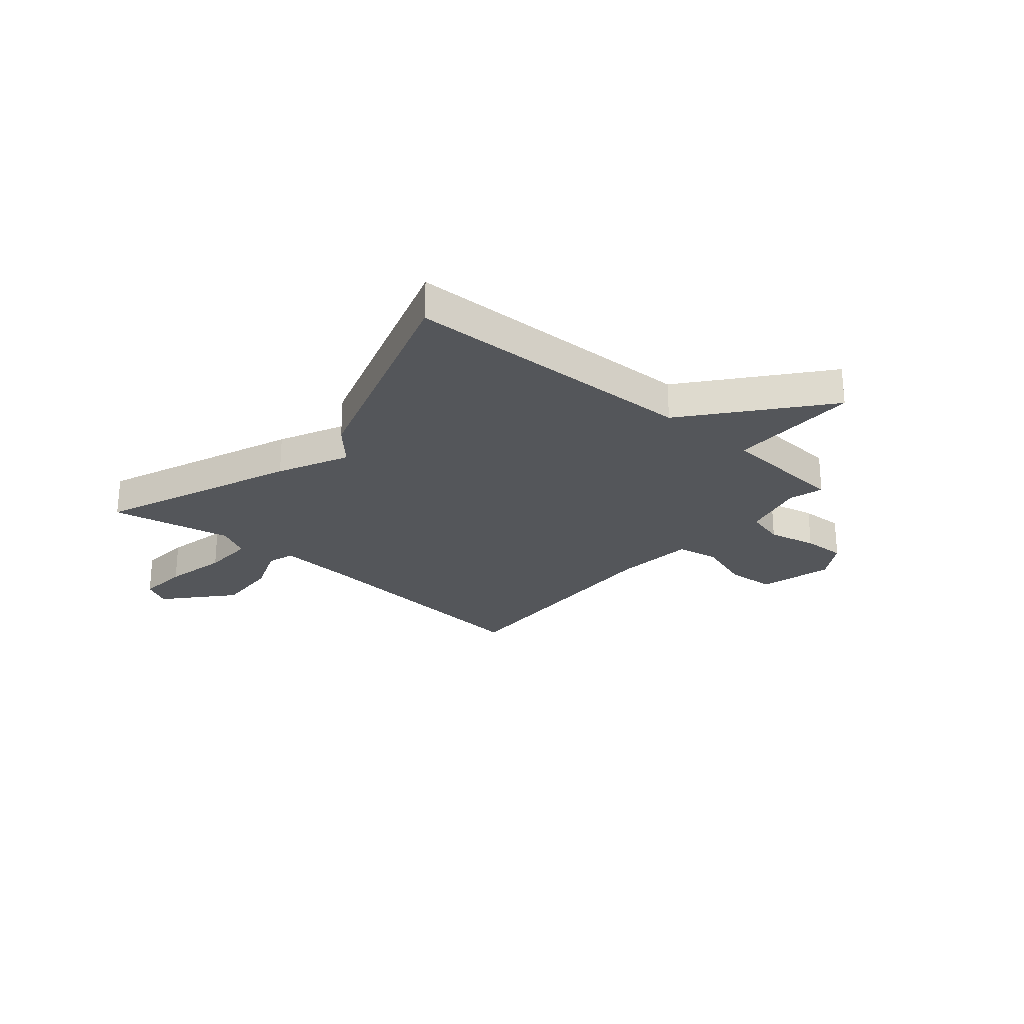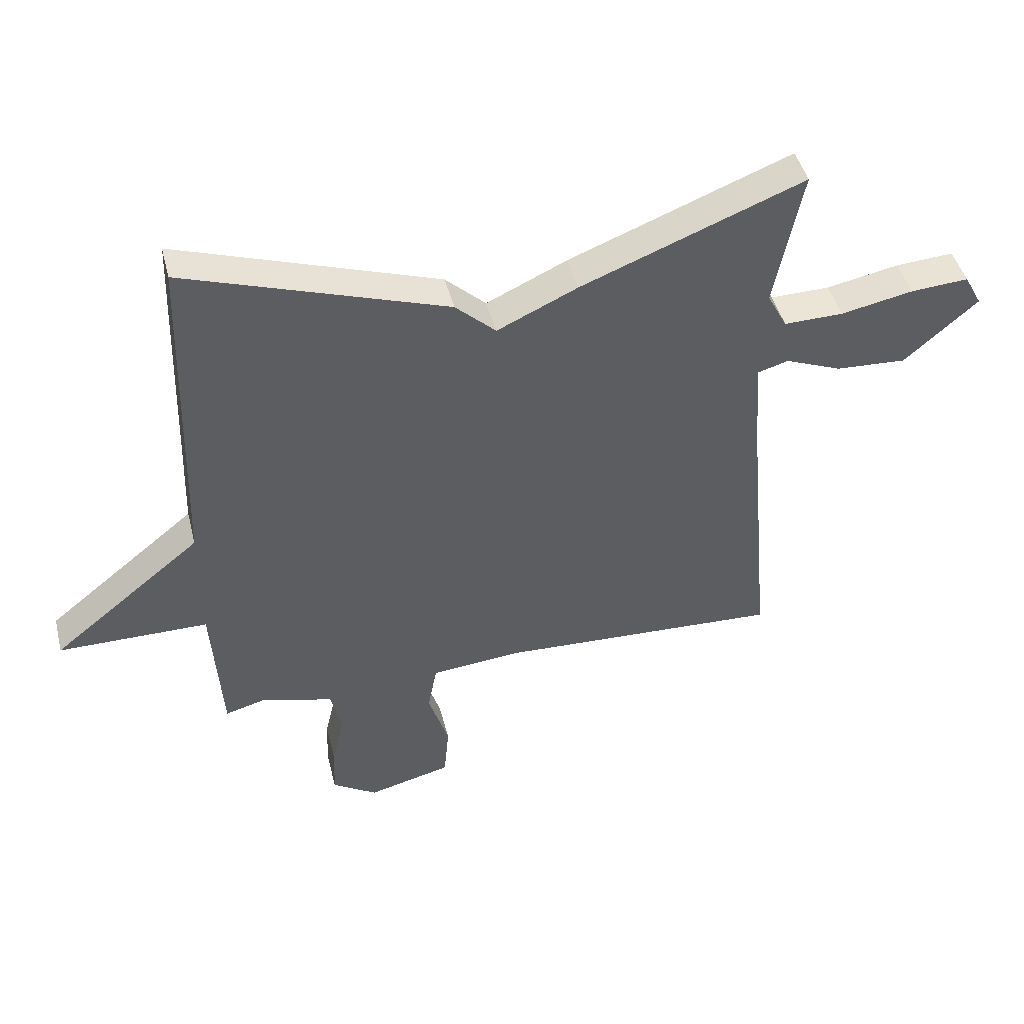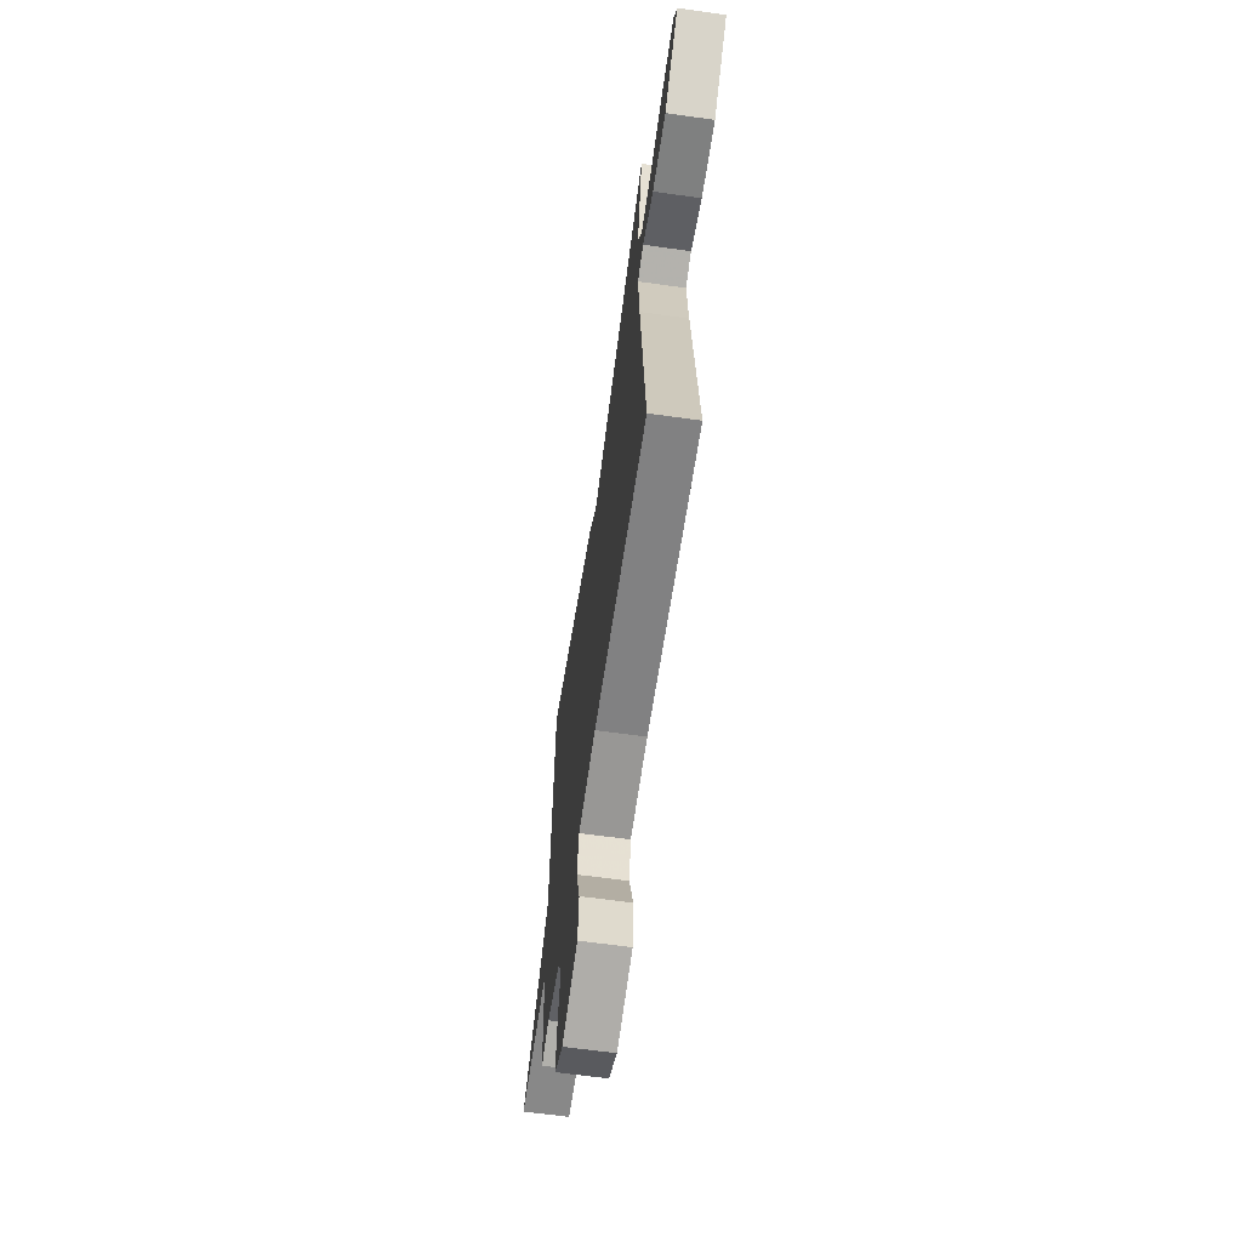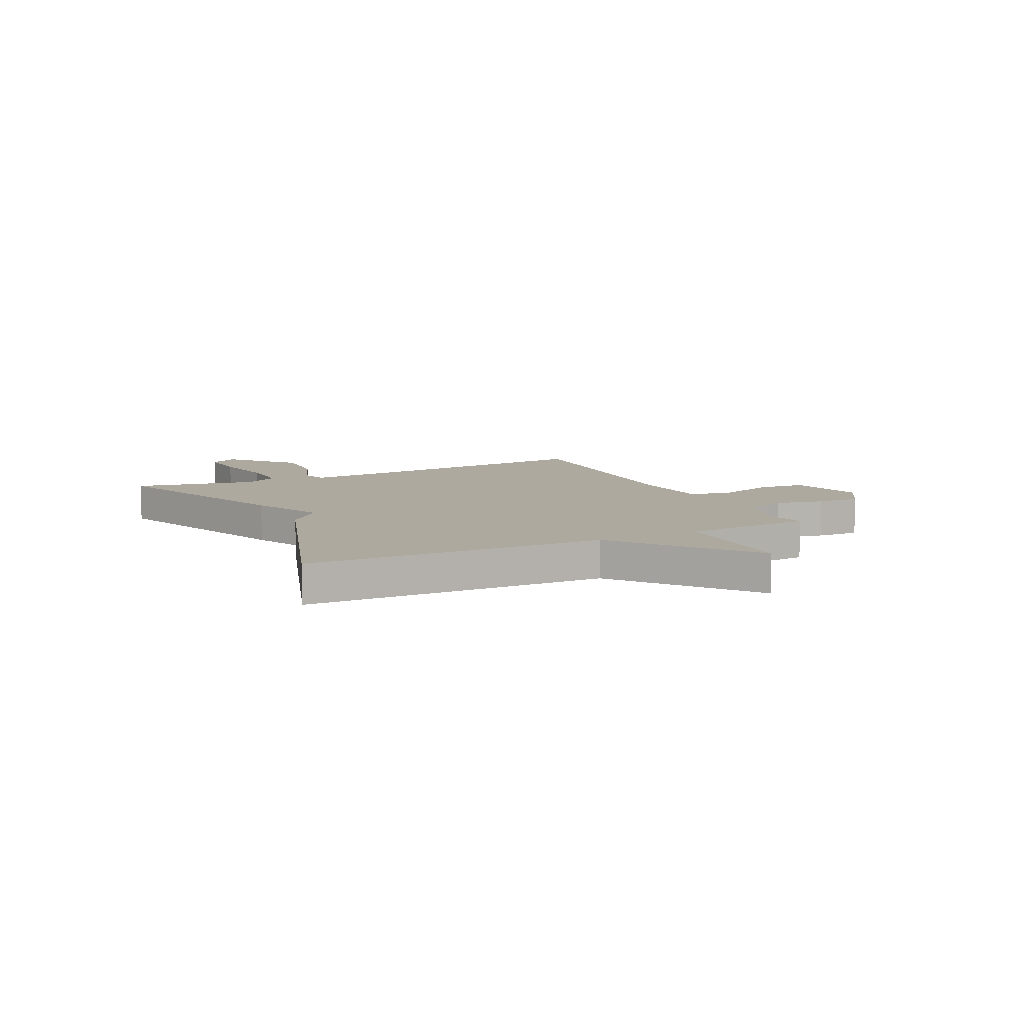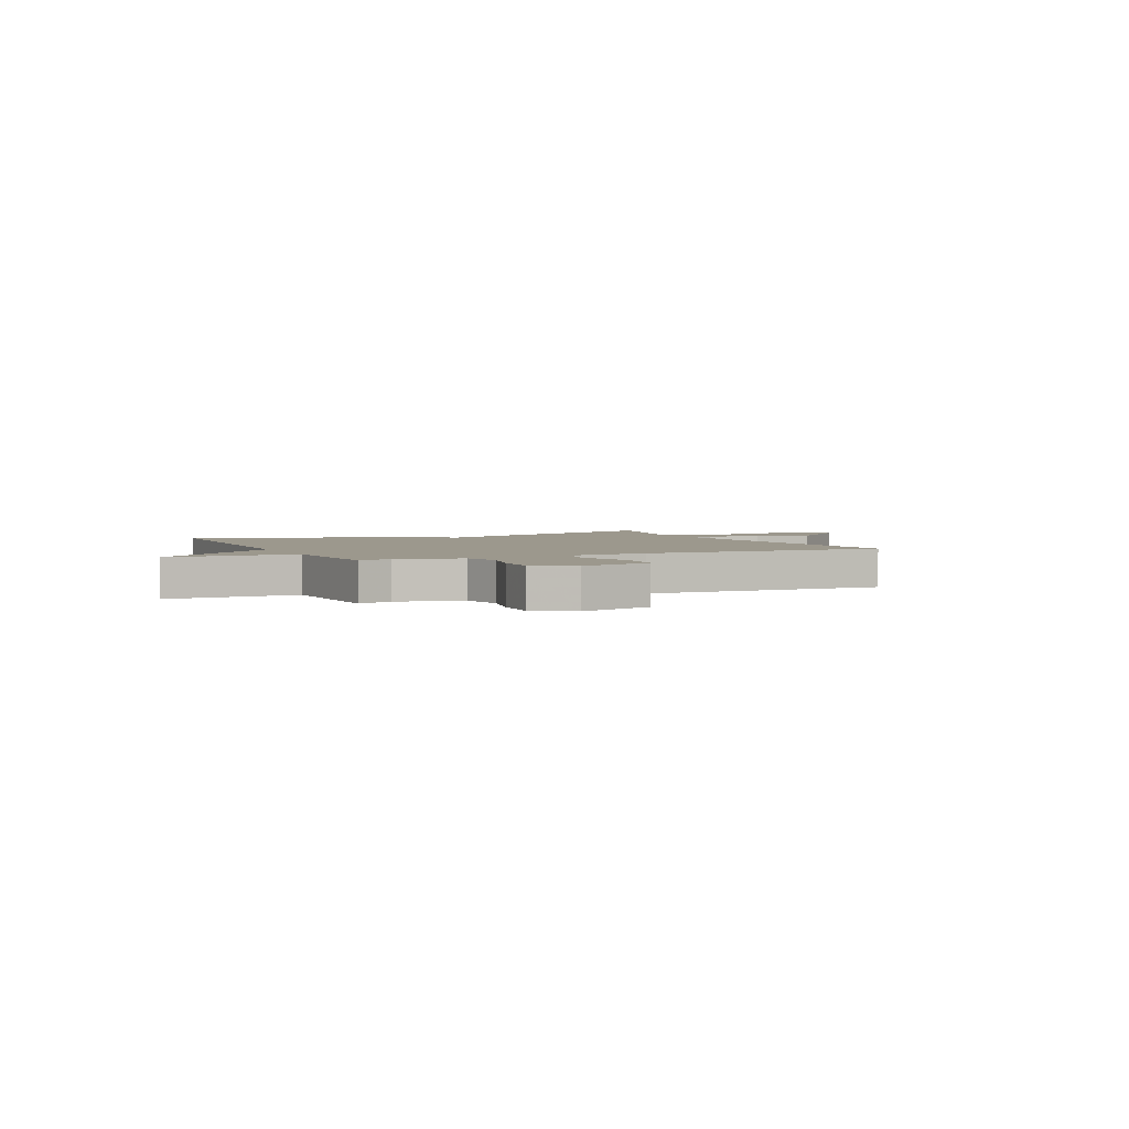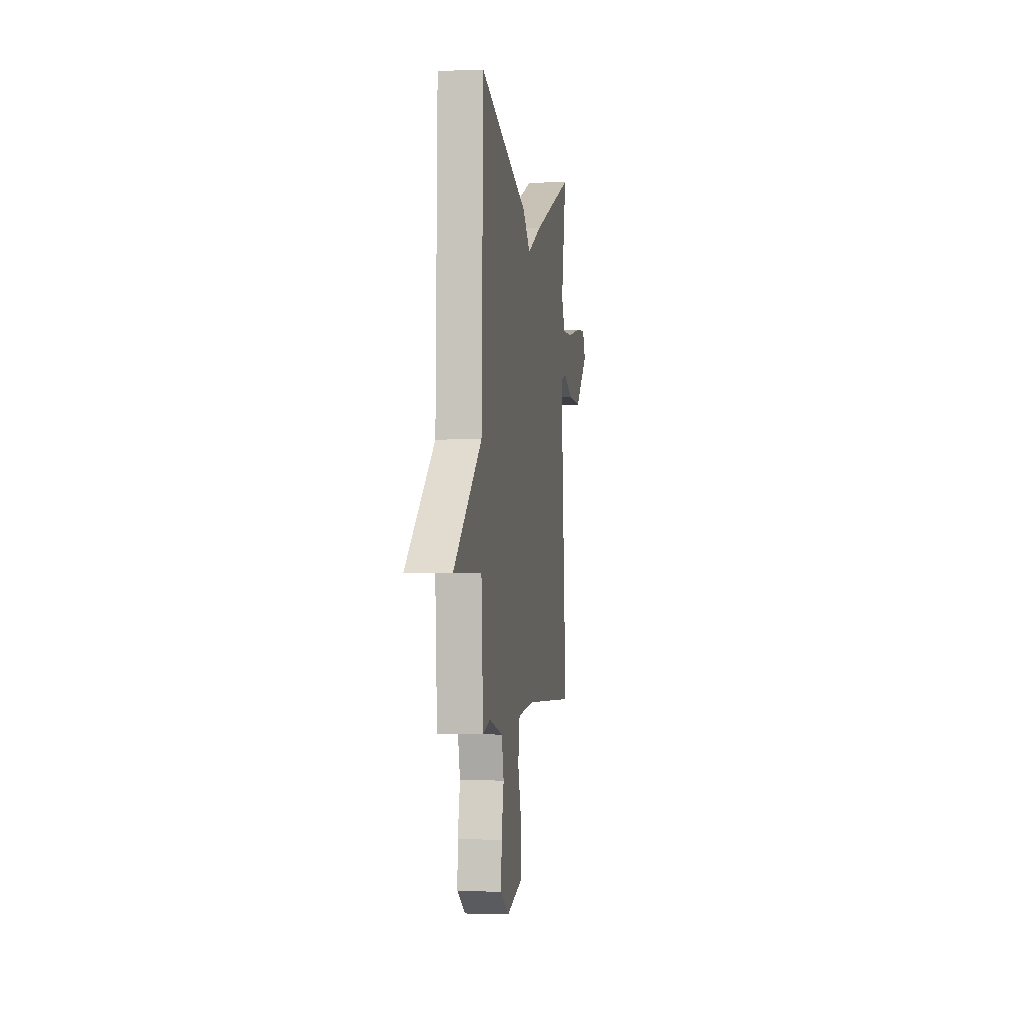
<metadata>
{"format":"obj","ext":"obj","renderer":"f3d","projection":"perspective","resolution":1024,"background":"white","views":[{"elev":-25.4,"azim":49.2,"up":"+Y"},{"elev":44.9,"azim":166.1,"up":"+Z"},{"elev":-62.9,"azim":-98.2,"up":"+Z"},{"elev":9.1,"azim":63.9,"up":"+Y"},{"elev":3.0,"azim":154.8,"up":"+Y"},{"elev":-1.6,"azim":98.4,"up":"+Z"}]}
</metadata>
<code>
v 0.5 0.07 -0.5
v 0.435 0.07 -0.482
v 0.314 0.07 -0.513
v 0.295 0.07 -0.587
v 0.316 0.07 -0.678
v 0.319 0.07 -0.759
v 0.245 0.07 -0.805
v 0.107 0.07 -0.77
v 0.099 0.07 -0.68
v 0.133 0.07 -0.575
v 0.118 0.07 -0.495
v -0.034 0.07 -0.481
v -0.5 0.07 -0.5
v -0.458 0.07 -0.038
v -0.448 0.07 0.111
v -0.499 0.07 0.126
v -0.592 0.07 0.089
v -0.709 0.07 0.083
v -0.83 0.07 0.189
v -0.801 0.07 0.242
v -0.705 0.07 0.235
v -0.585 0.07 0.211
v -0.487 0.07 0.209
v -0.454 0.07 0.271
v -0.5 0.07 0.5
v -0.132 0.07 0.356
v 0.001 0.07 0.294
v 0.068 0.07 0.356
v 0.5 0.07 0.5
v 0.516 0.07 -0.059
v 0.764 0.07 -0.259
v 0.516 0.07 -0.259
v 0.5 0 -0.5
v 0.435 0 -0.482
v 0.314 0 -0.513
v 0.295 0 -0.587
v 0.316 0 -0.678
v 0.319 0 -0.759
v 0.245 0 -0.805
v 0.107 0 -0.77
v 0.099 0 -0.68
v 0.133 0 -0.575
v 0.118 0 -0.495
v -0.034 0 -0.481
v -0.5 0 -0.5
v -0.458 0 -0.038
v -0.448 0 0.111
v -0.499 0 0.126
v -0.592 0 0.089
v -0.709 0 0.083
v -0.83 0 0.189
v -0.801 0 0.242
v -0.705 0 0.235
v -0.585 0 0.211
v -0.487 0 0.209
v -0.454 0 0.271
v -0.5 0 0.5
v -0.132 0 0.356
v 0.001 0 0.294
v 0.068 0 0.356
v 0.5 0 0.5
v 0.516 0 -0.059
v 0.764 0 -0.259
v 0.516 0 -0.259
f 30 31 32
f 32 1 2
f 30 32 2
f 29 30 2
f 28 29 2
f 27 28 2
f 27 2 3
f 26 27 3
f 25 26 3
f 24 25 3
f 23 24 3 4
f 20 21 22
f 19 20 22
f 18 19 22
f 17 18 22
f 16 17 22
f 15 16 22 23
f 12 13 14
f 11 12 14 15
f 8 9 10
f 7 8 10
f 6 7 10
f 5 6 10
f 4 5 10
f 4 10 11
f 4 11 15 23
f 64 63 62
f 34 33 64
f 34 64 62
f 34 62 61
f 34 61 60
f 34 60 59
f 35 34 59
f 35 59 58
f 35 58 57
f 35 57 56
f 36 35 56 55
f 54 53 52
f 54 52 51
f 54 51 50
f 54 50 49
f 54 49 48
f 55 54 48 47
f 46 45 44
f 47 46 44 43
f 42 41 40
f 42 40 39
f 42 39 38
f 42 38 37
f 42 37 36
f 43 42 36
f 55 47 43 36
f 1 33 34 2
f 2 34 35 3
f 3 35 36 4
f 4 36 37 5
f 5 37 38 6
f 6 38 39 7
f 7 39 40 8
f 8 40 41 9
f 9 41 42 10
f 10 42 43 11
f 11 43 44 12
f 12 44 45 13
f 13 45 46 14
f 14 46 47 15
f 15 47 48 16
f 16 48 49 17
f 17 49 50 18
f 18 50 51 19
f 19 51 52 20
f 20 52 53 21
f 21 53 54 22
f 22 54 55 23
f 23 55 56 24
f 24 56 57 25
f 25 57 58 26
f 26 58 59 27
f 27 59 60 28
f 28 60 61 29
f 29 61 62 30
f 30 62 63 31
f 31 63 64 32
f 32 64 33 1

</code>
